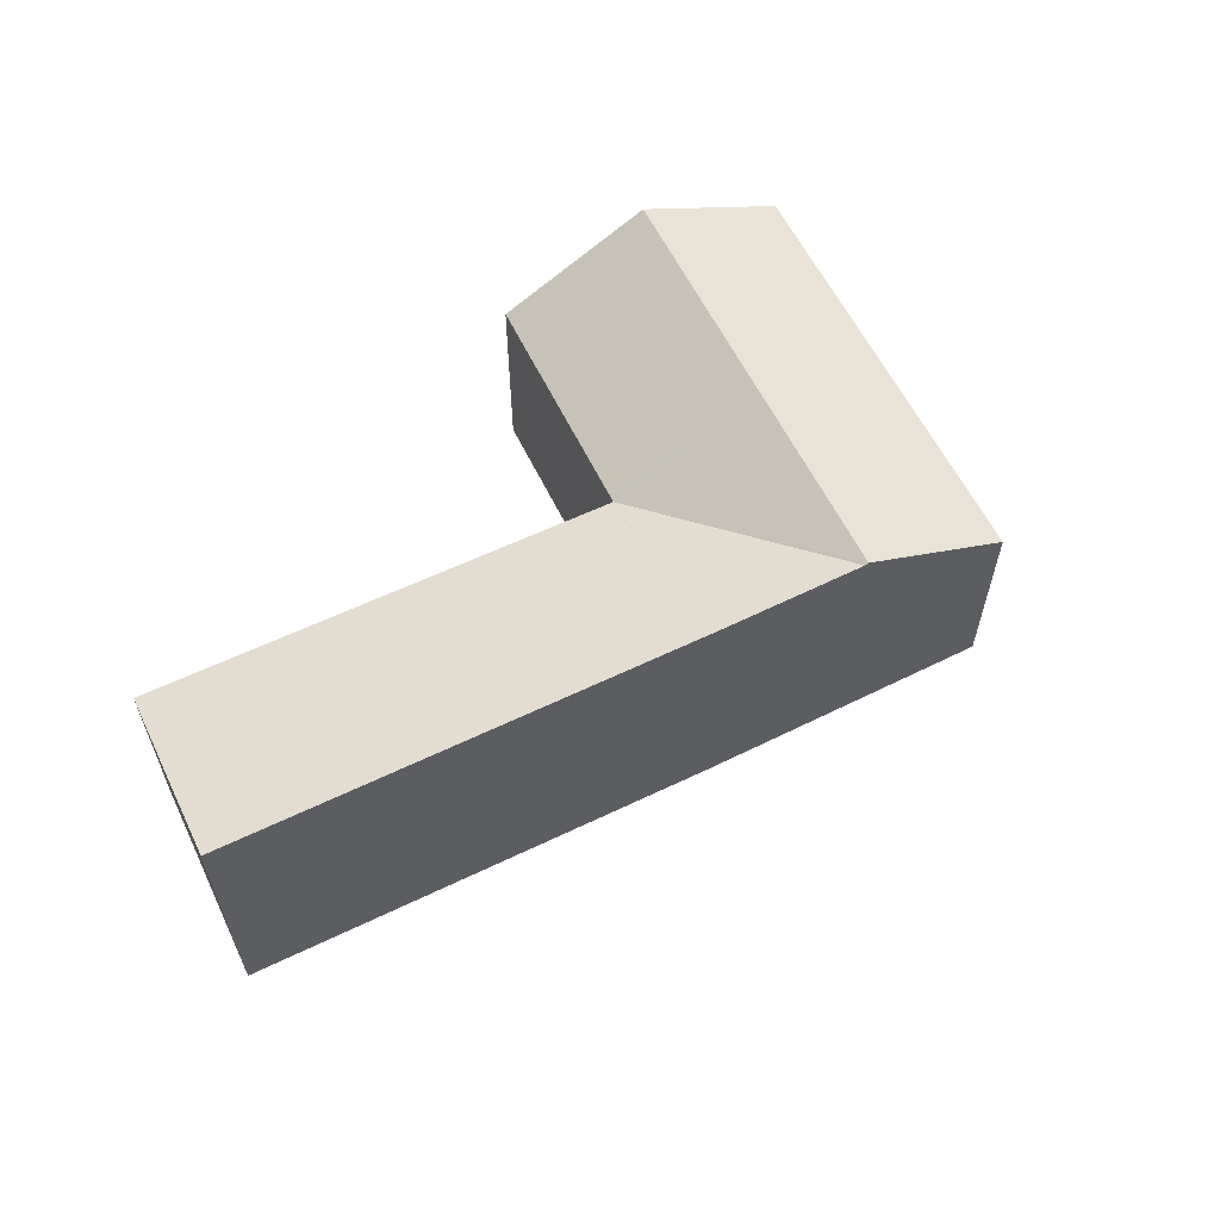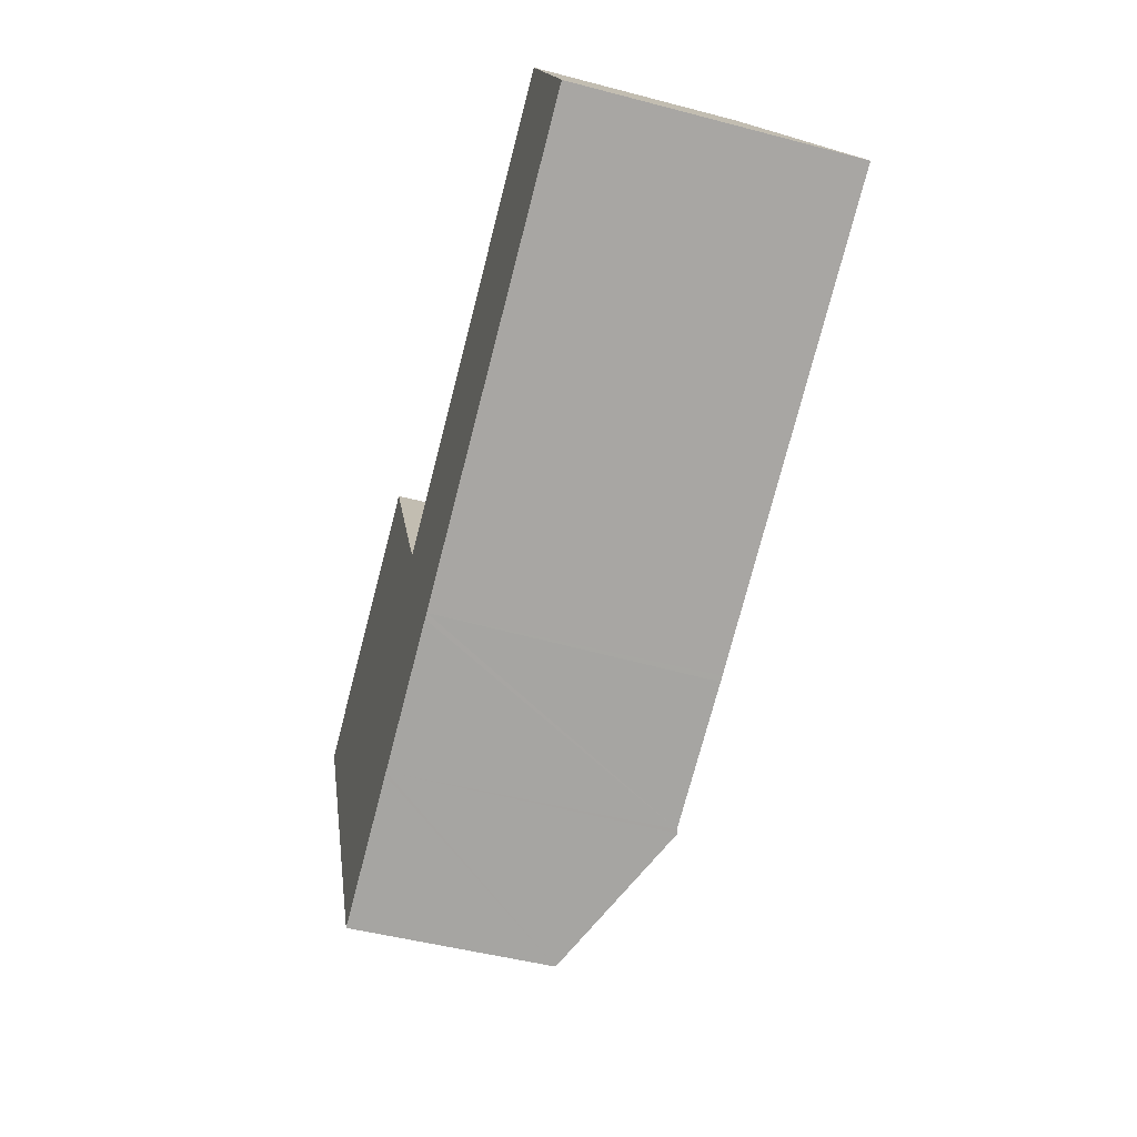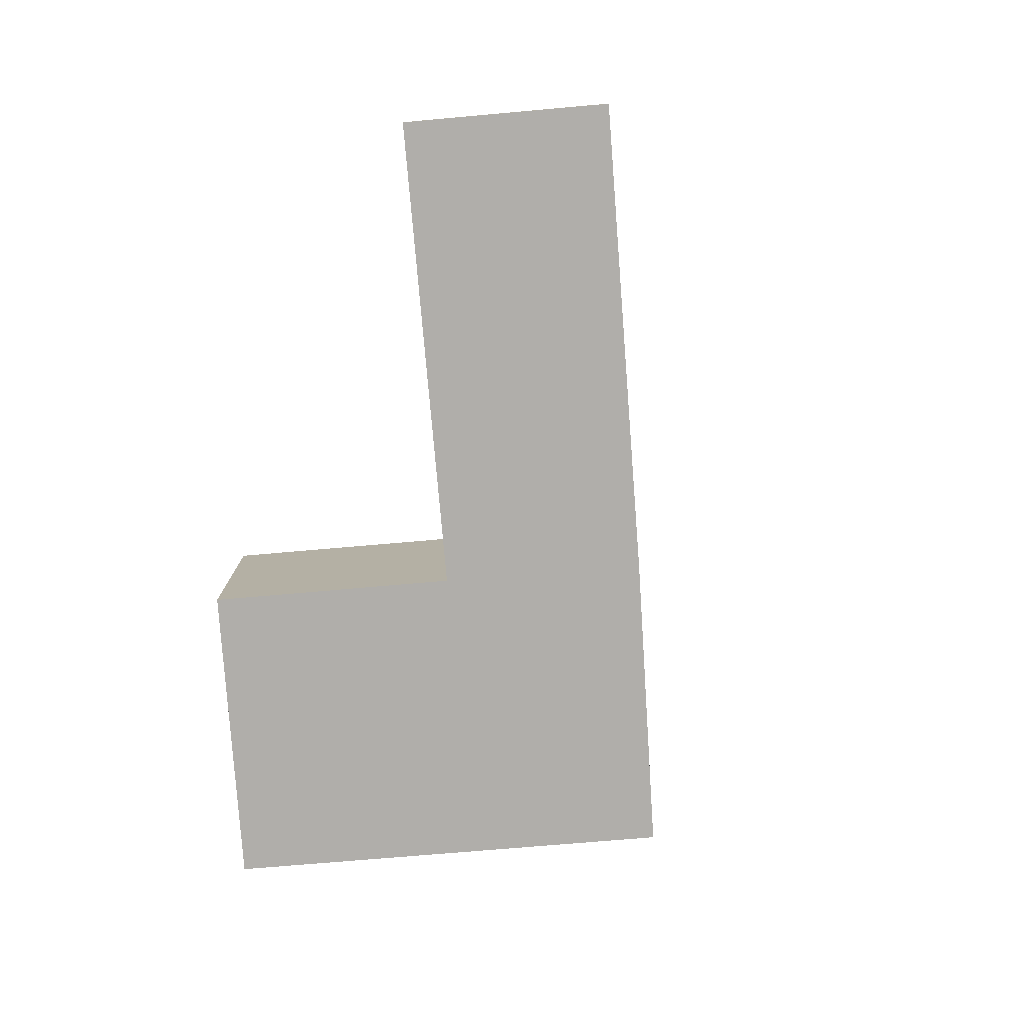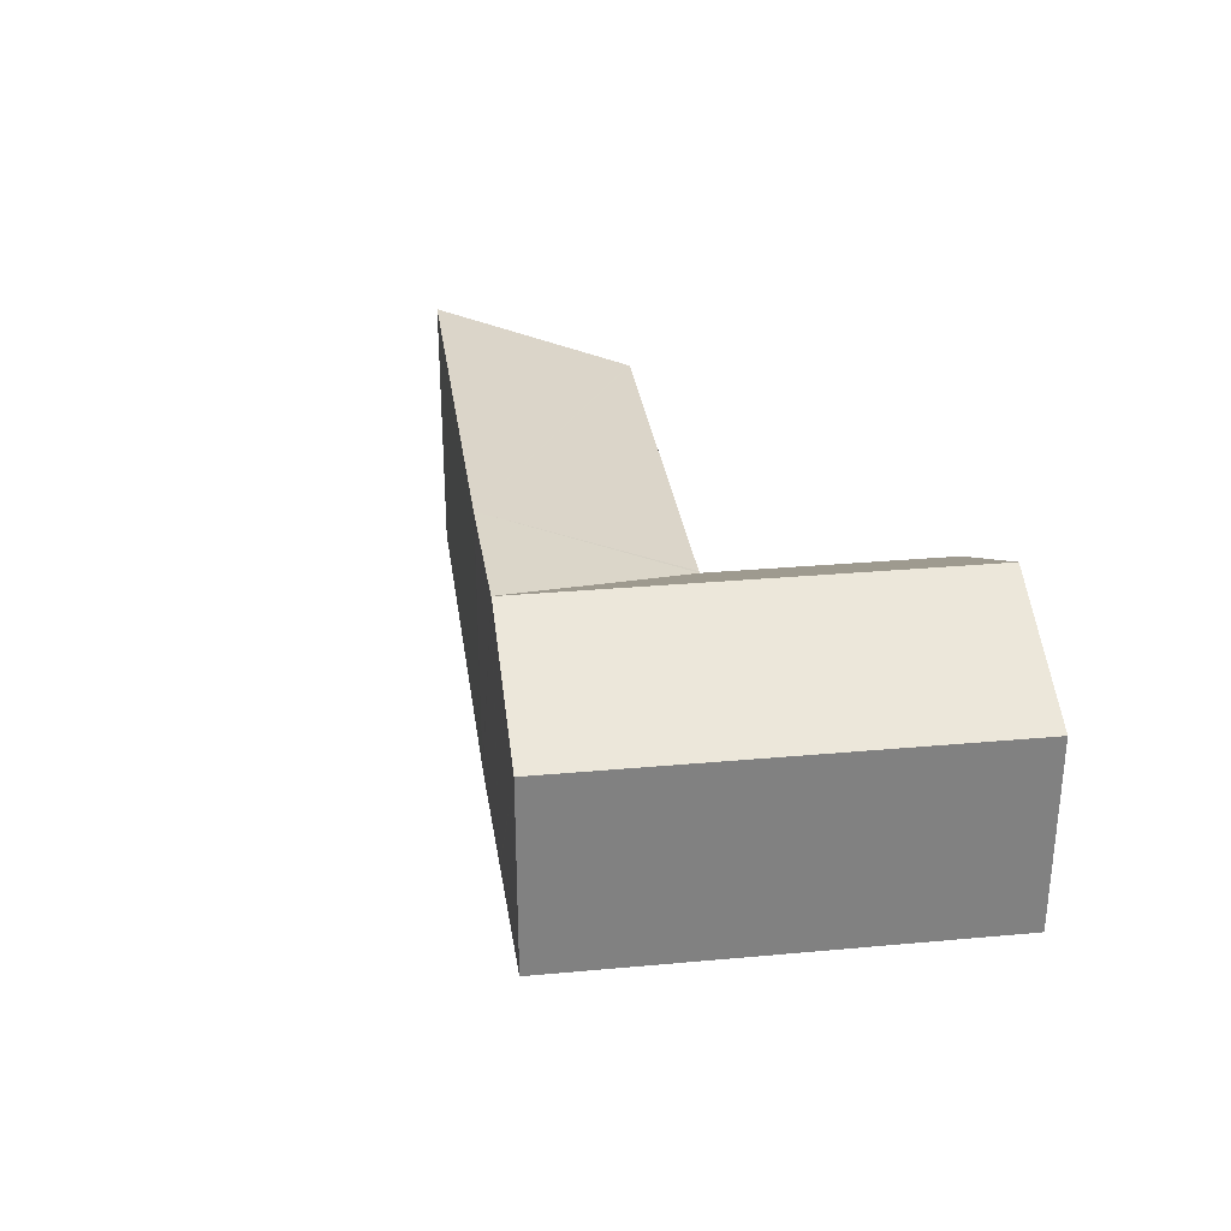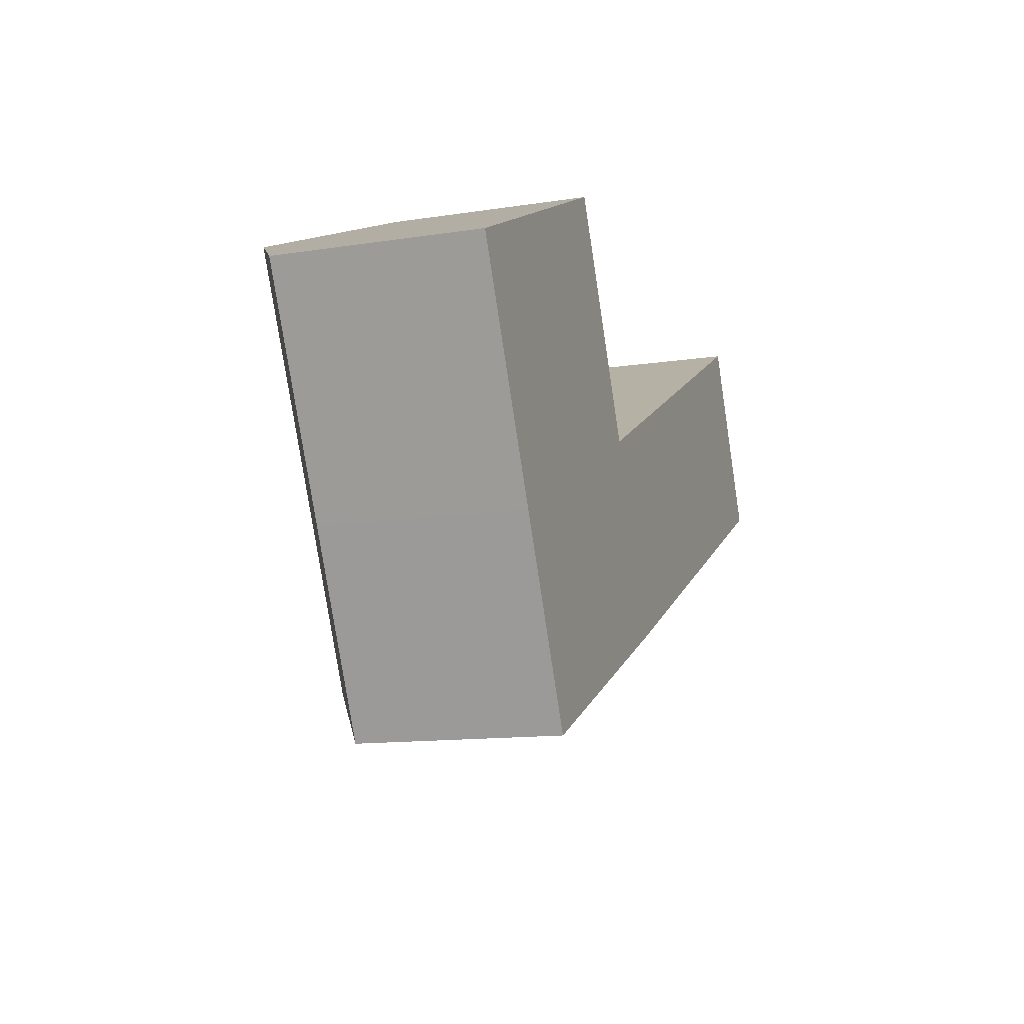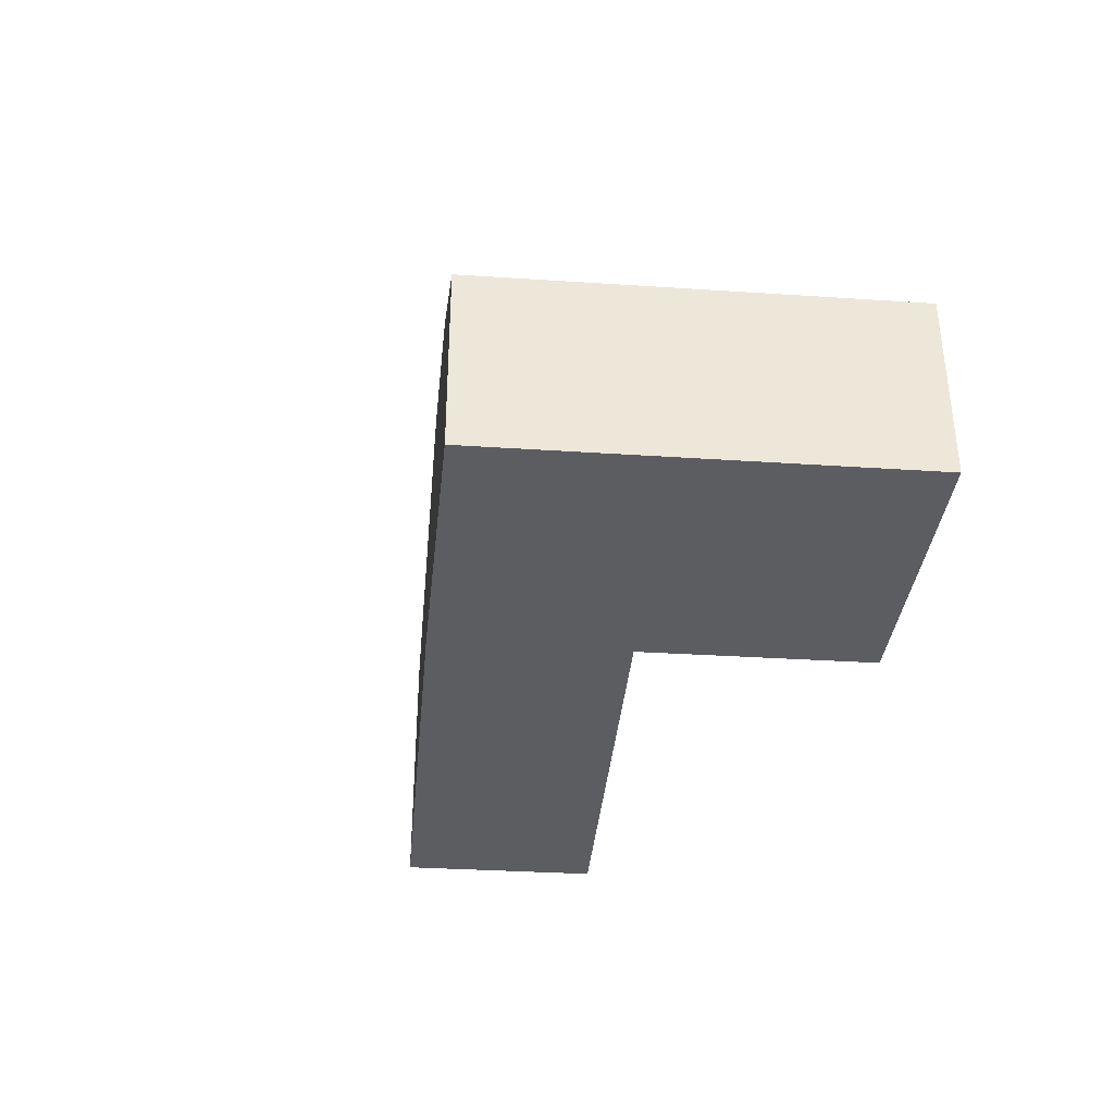
<metadata>
{"format":"obj","ext":"obj","renderer":"f3d","projection":"perspective","resolution":1024,"background":"white","views":[{"elev":59.9,"azim":127.6,"up":"+Y"},{"elev":-48.7,"azim":73.7,"up":"+Z"},{"elev":-77.8,"azim":68.3,"up":"+Y"},{"elev":30.1,"azim":-124.0,"up":"+Y"},{"elev":-12.8,"azim":-70.3,"up":"+Z"},{"elev":-35.9,"azim":-121.4,"up":"+Y"}]}
</metadata>
<code>
v  10.48 5.367 -2.316
v  12.92 7.402 -7.227
v  10.38 5.373 -2.363
v  19.09 5.321 1.999
v  21.85 5.306 3.384
v  21.87 5.321 3.348
v  24.36 7.378 -1.606
v  12.78 7.402 -7.299
v  9.195 7.39 -9.002
v  9.108 7.439 -9.043
v  6.622 7.439 -4.048
v  10.33 5.374 -2.25
v  7.429 5.384 3.53
v  3.726 7.439 1.77
v  5.382 5.371 -10.81
v  2.91 5.371 -5.848
v  0 5.371 3.289e-16
v  5.382 6.622e-16 -10.81
v  2.91 3.581e-16 -5.848
v  0 0 0
v  3.726 -1.084e-16 1.77
v  7.429 -2.161e-16 3.53
v  10.38 1.447e-16 -2.363
v  10.48 1.418e-16 -2.316
v  19.09 -1.224e-16 1.999
v  21.85 -2.072e-16 3.384
v  10.33 1.378e-16 -2.25
v  24.36 9.834e-17 -1.606
v  21.87 -2.05e-16 3.348
v  12.92 4.425e-16 -7.227
v  12.78 4.469e-16 -7.299
v  9.195 5.512e-16 -9.002
v  9.108 5.537e-16 -9.043
g defaultobject
f 1 2 3
f 4 2 1
f 2 4 5
f 2 5 6
f 2 6 7
f 8 3 2
f 3 8 9
f 10 3 9
f 3 10 11
f 3 11 12
f 12 11 13
f 13 11 14
f 15 11 10
f 11 15 16
f 11 16 14
f 14 16 17
f 18 16 15
f 16 18 19
f 16 19 17
f 17 19 20
f 20 14 17
f 14 20 13
f 13 20 21
f 13 21 22
f 23 1 3
f 1 23 4
f 4 23 24
f 4 24 25
f 4 25 5
f 5 25 26
f 22 12 13
f 12 22 27
f 12 27 3
f 3 27 23
f 6 28 7
f 28 6 5
f 28 5 26
f 28 26 29
f 28 2 7
f 2 28 30
f 2 30 8
f 8 30 9
f 9 30 31
f 9 31 32
f 9 32 10
f 10 32 15
f 15 32 33
f 15 33 18
f 29 30 28
f 30 29 26
f 30 26 25
f 30 25 24
f 30 24 31
f 31 24 32
f 32 24 23
f 32 23 27
f 32 27 22
f 32 22 33
f 33 22 18
f 18 22 21
f 18 21 19
f 19 21 20

</code>
